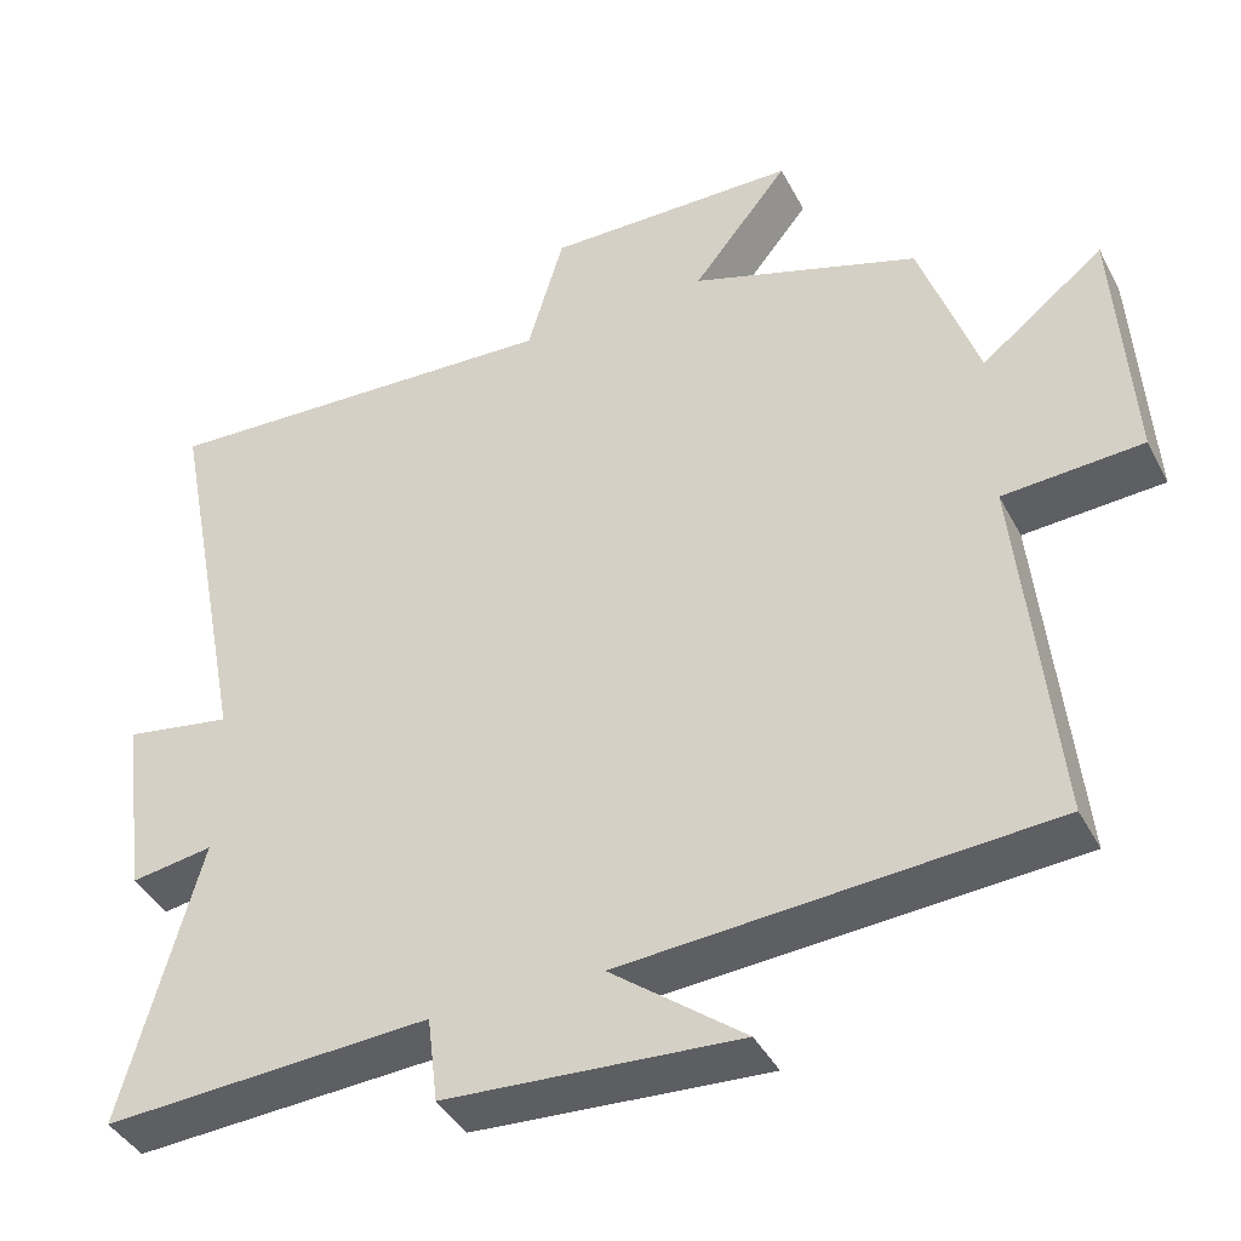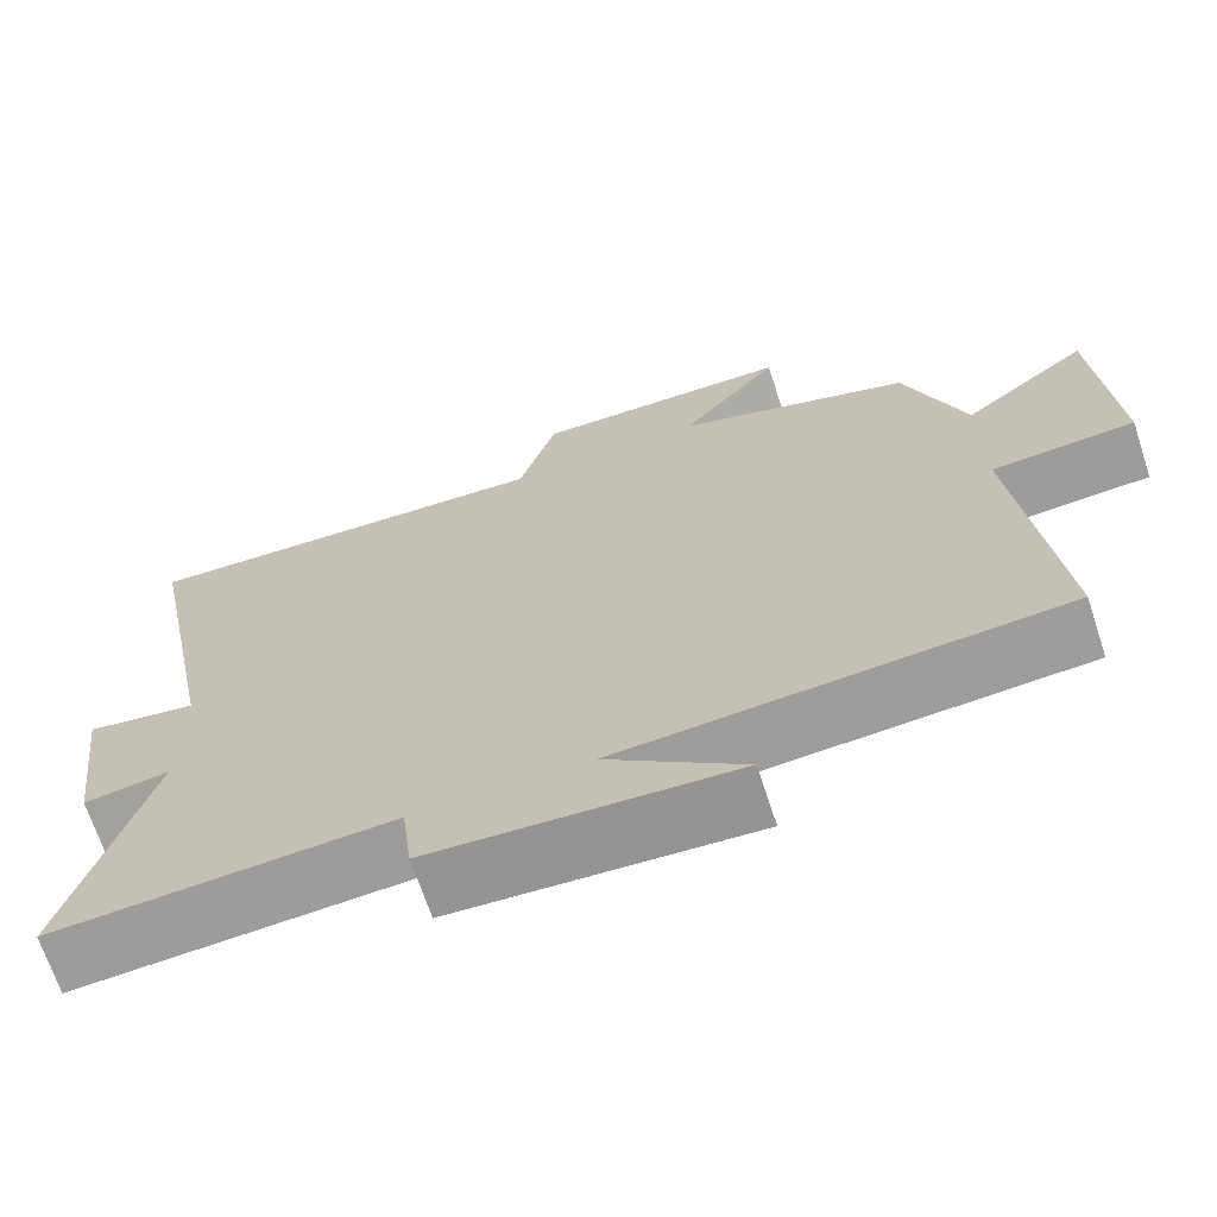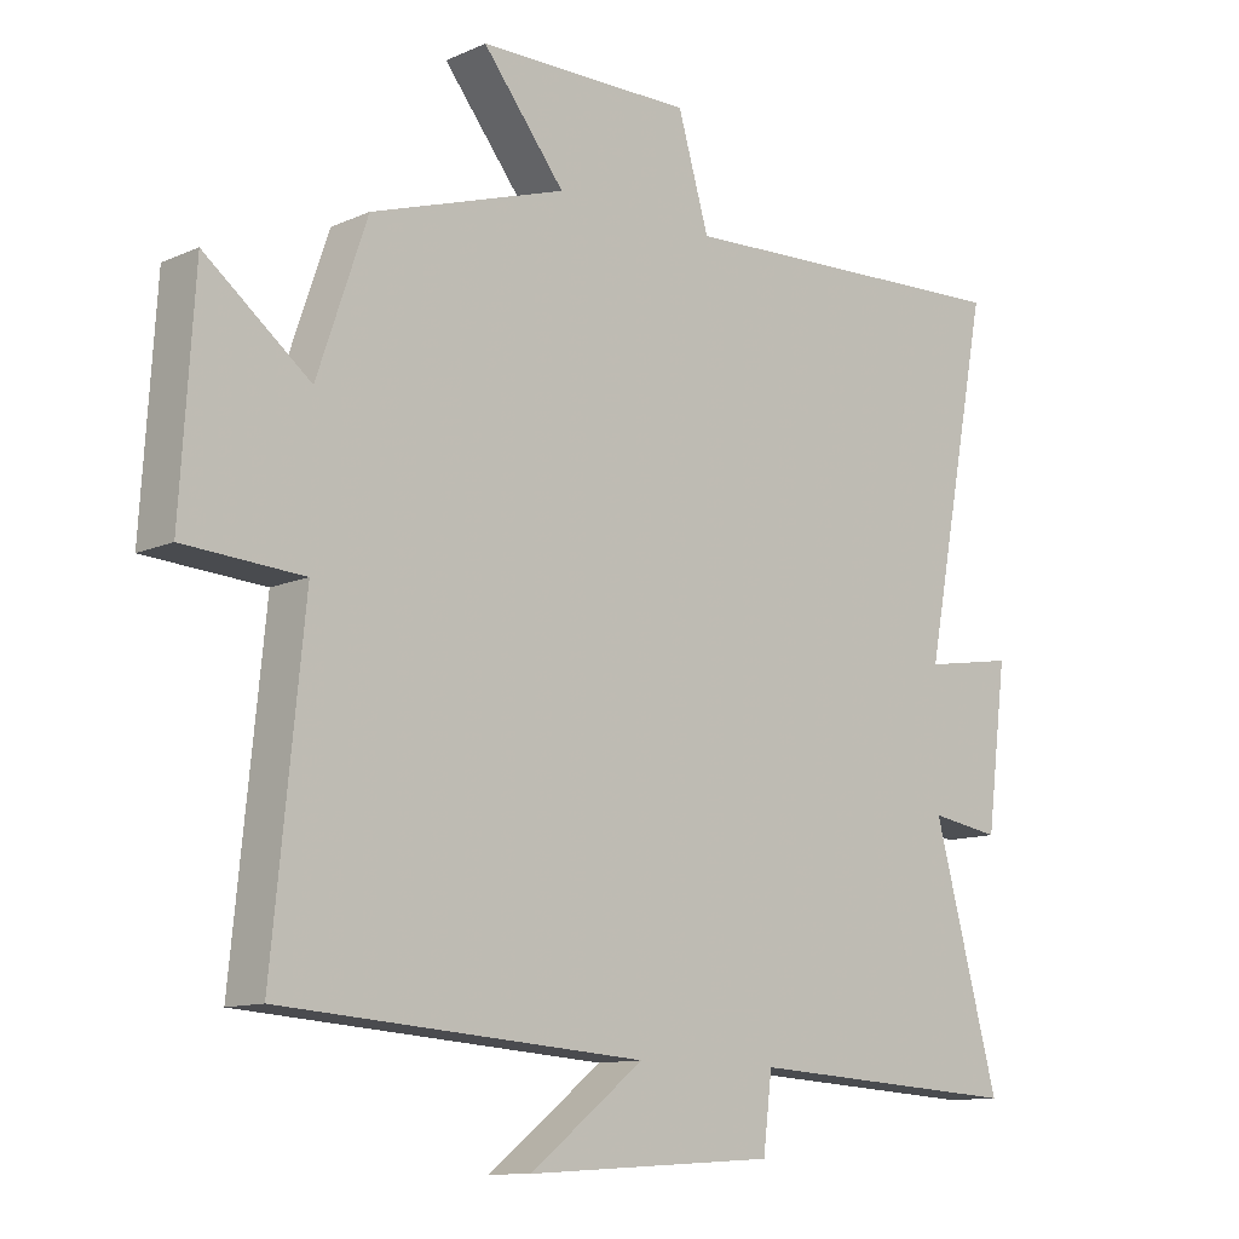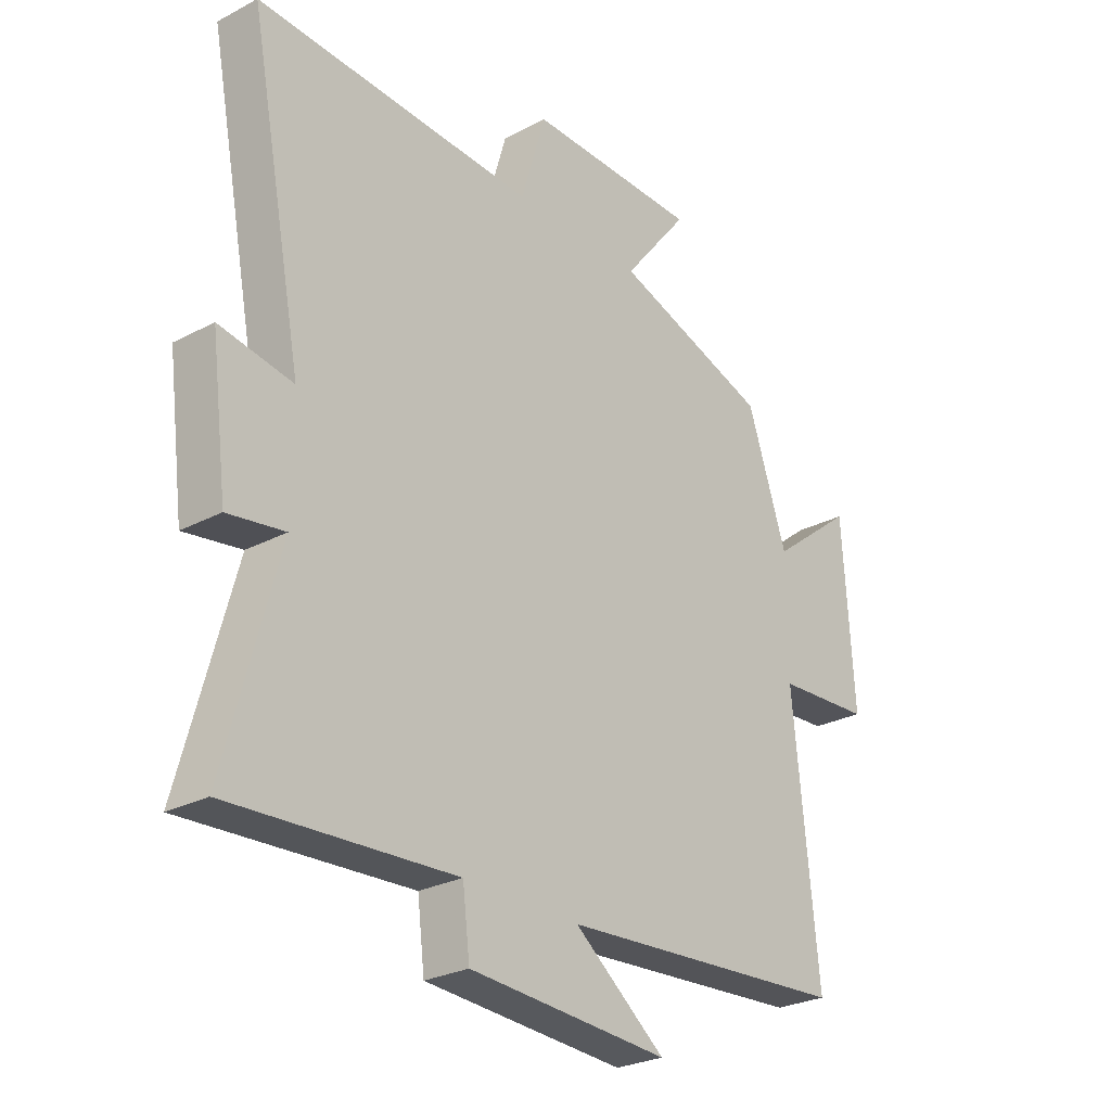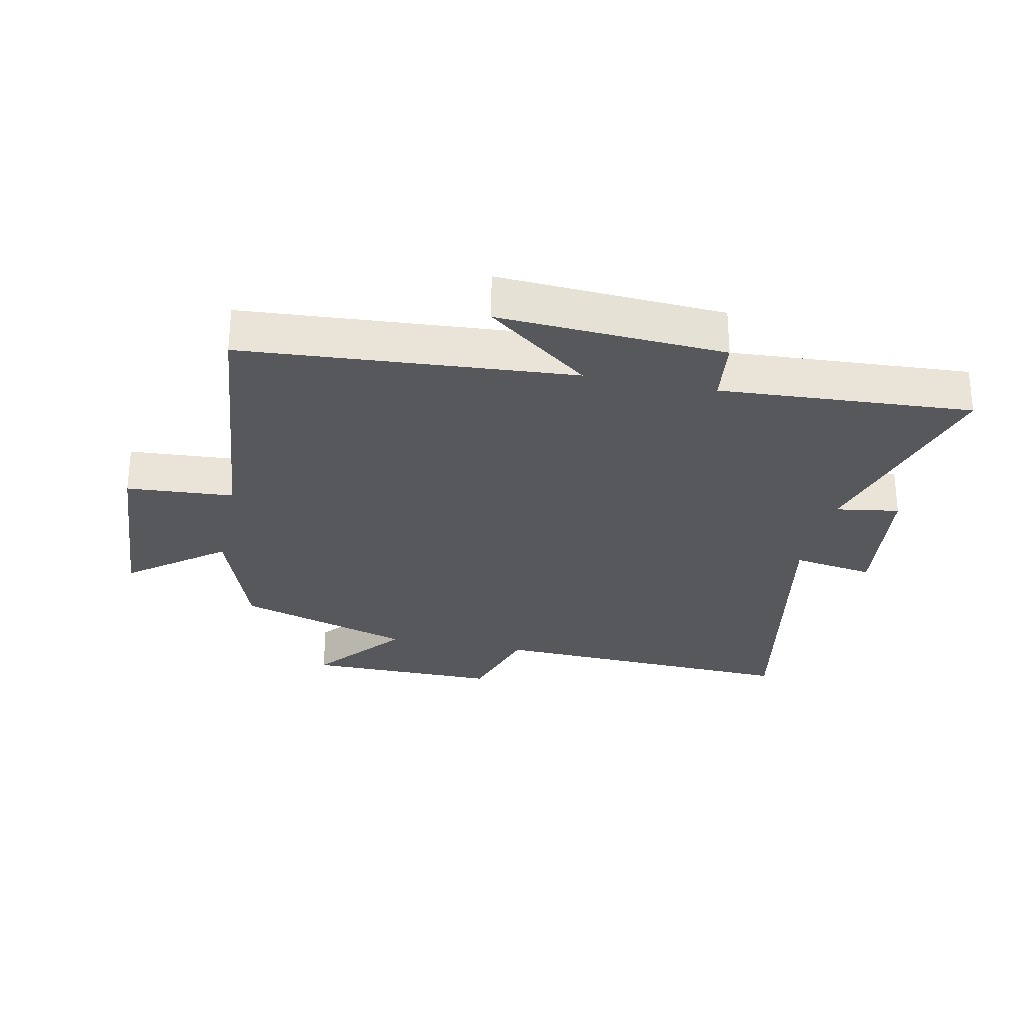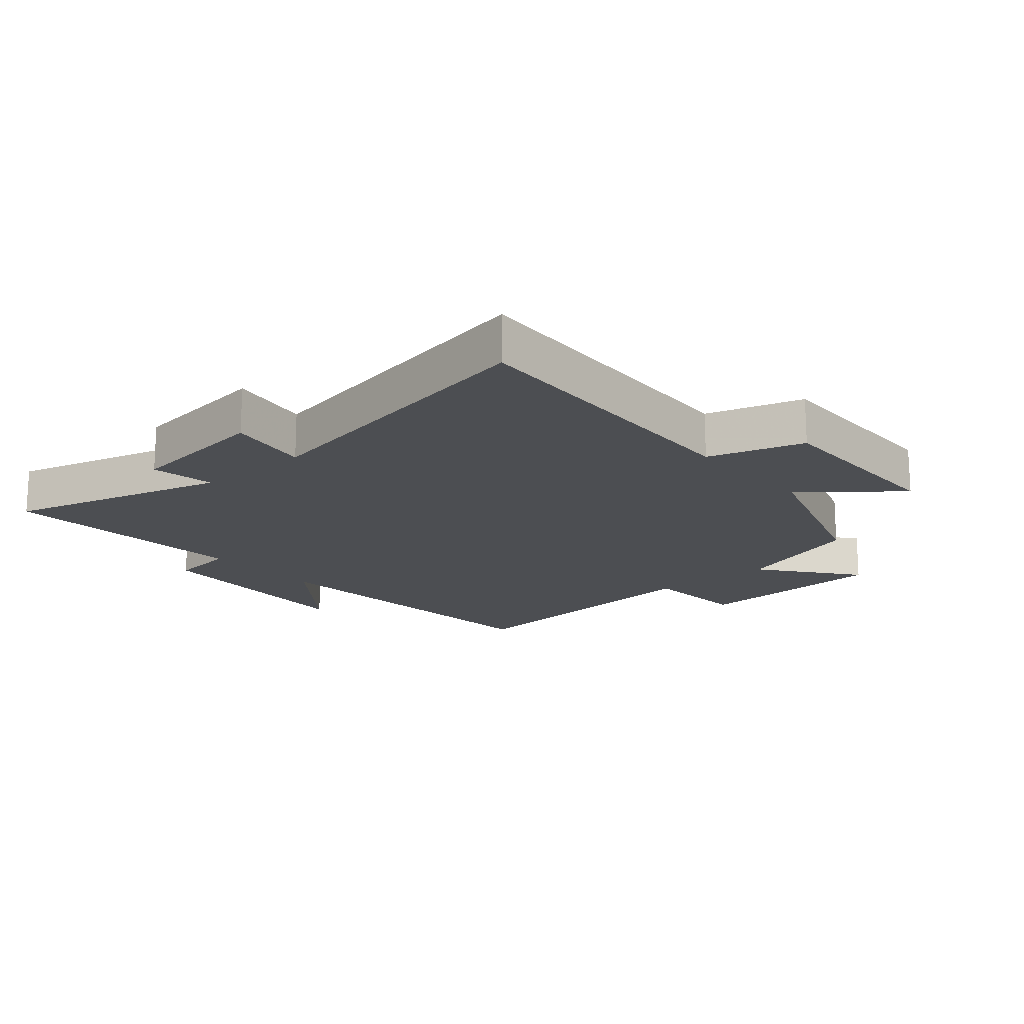
<metadata>
{"format":"obj","ext":"obj","renderer":"f3d","projection":"perspective","resolution":1024,"background":"white","views":[{"elev":-40.8,"azim":25.7,"up":"+Z"},{"elev":-68.8,"azim":18.2,"up":"+Z"},{"elev":-11.5,"azim":136.9,"up":"+Z"},{"elev":-26.9,"azim":-50.6,"up":"+Z"},{"elev":-28.0,"azim":168.2,"up":"+Y"},{"elev":-17.0,"azim":-49.4,"up":"+Y"}]}
</metadata>
<code>
v 0.545 0.07 -0.463
v 0.019 0.07 -0.5
v 0.184 0.07 -0.628
v -0.178 0.07 -0.606
v -0.191 0.07 -0.5
v -0.595 0.07 -0.524
v -0.5 0.07 -0.173
v -0.602 0.07 -0.189
v -0.632 0.07 0.043
v -0.5 0.07 0.021
v -0.598 0.07 0.524
v -0.093 0.07 0.5
v -0.048 0.07 0.653
v 0.264 0.07 0.649
v 0.145 0.07 0.5
v 0.428 0.07 0.407
v 0.5 0.07 0.196
v 0.652 0.07 0.315
v 0.672 0.07 -0.003
v 0.5 0.07 -0.014
v 0.545 0 -0.463
v 0.019 0 -0.5
v 0.184 0 -0.628
v -0.178 0 -0.606
v -0.191 0 -0.5
v -0.595 0 -0.524
v -0.5 0 -0.173
v -0.602 0 -0.189
v -0.632 0 0.043
v -0.5 0 0.021
v -0.598 0 0.524
v -0.093 0 0.5
v -0.048 0 0.653
v 0.264 0 0.649
v 0.145 0 0.5
v 0.428 0 0.407
v 0.5 0 0.196
v 0.652 0 0.315
v 0.672 0 -0.003
v 0.5 0 -0.014
f 17 18 19 20
f 15 16 17 20
f 15 20 1 2
f 12 13 14 15
f 12 15 2
f 10 11 12 2
f 7 8 9 10
f 7 10 2
f 5 6 7
f 5 7 2 3
f 3 4 5
f 40 39 38 37
f 40 37 36 35
f 22 21 40 35
f 35 34 33 32
f 22 35 32
f 22 32 31 30
f 30 29 28 27
f 22 30 27
f 27 26 25
f 23 22 27 25
f 25 24 23
f 1 21 22 2
f 2 22 23 3
f 3 23 24 4
f 4 24 25 5
f 5 25 26 6
f 6 26 27 7
f 7 27 28 8
f 8 28 29 9
f 9 29 30 10
f 10 30 31 11
f 11 31 32 12
f 12 32 33 13
f 13 33 34 14
f 14 34 35 15
f 15 35 36 16
f 16 36 37 17
f 17 37 38 18
f 18 38 39 19
f 19 39 40 20
f 20 40 21 1

</code>
